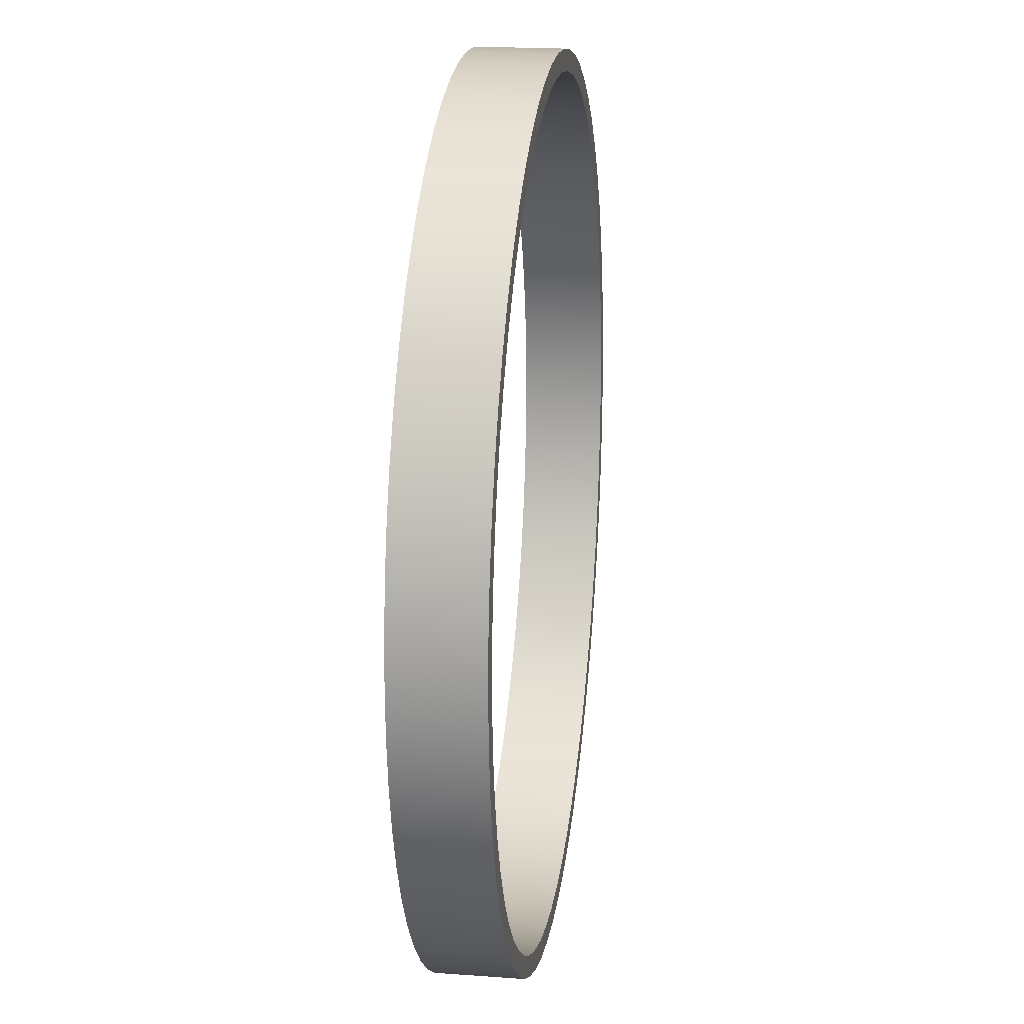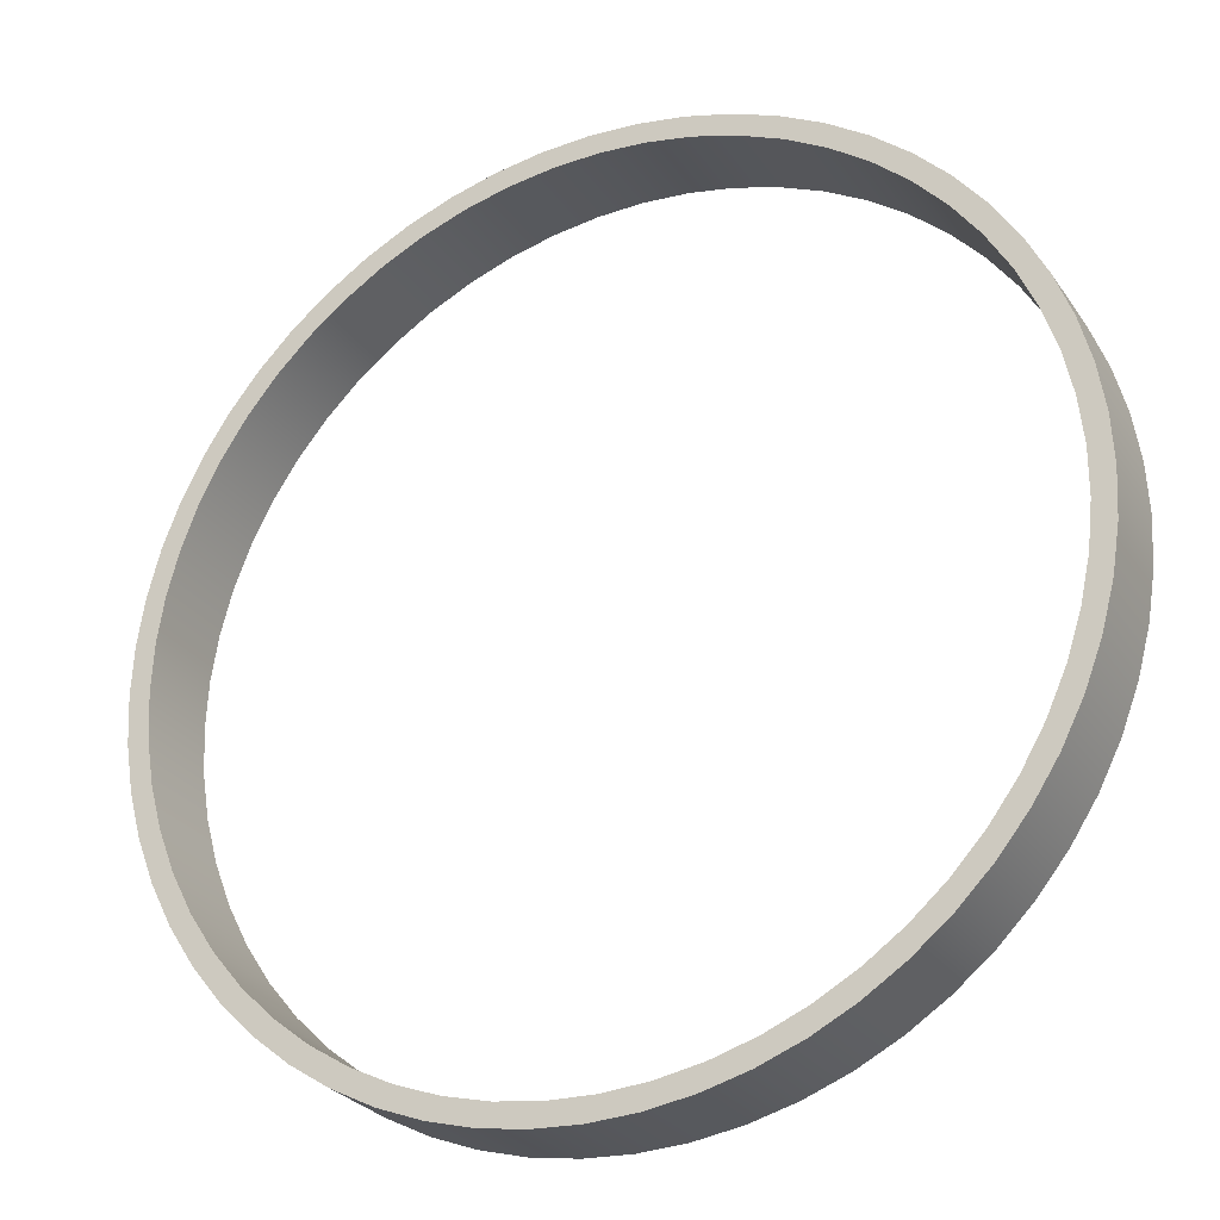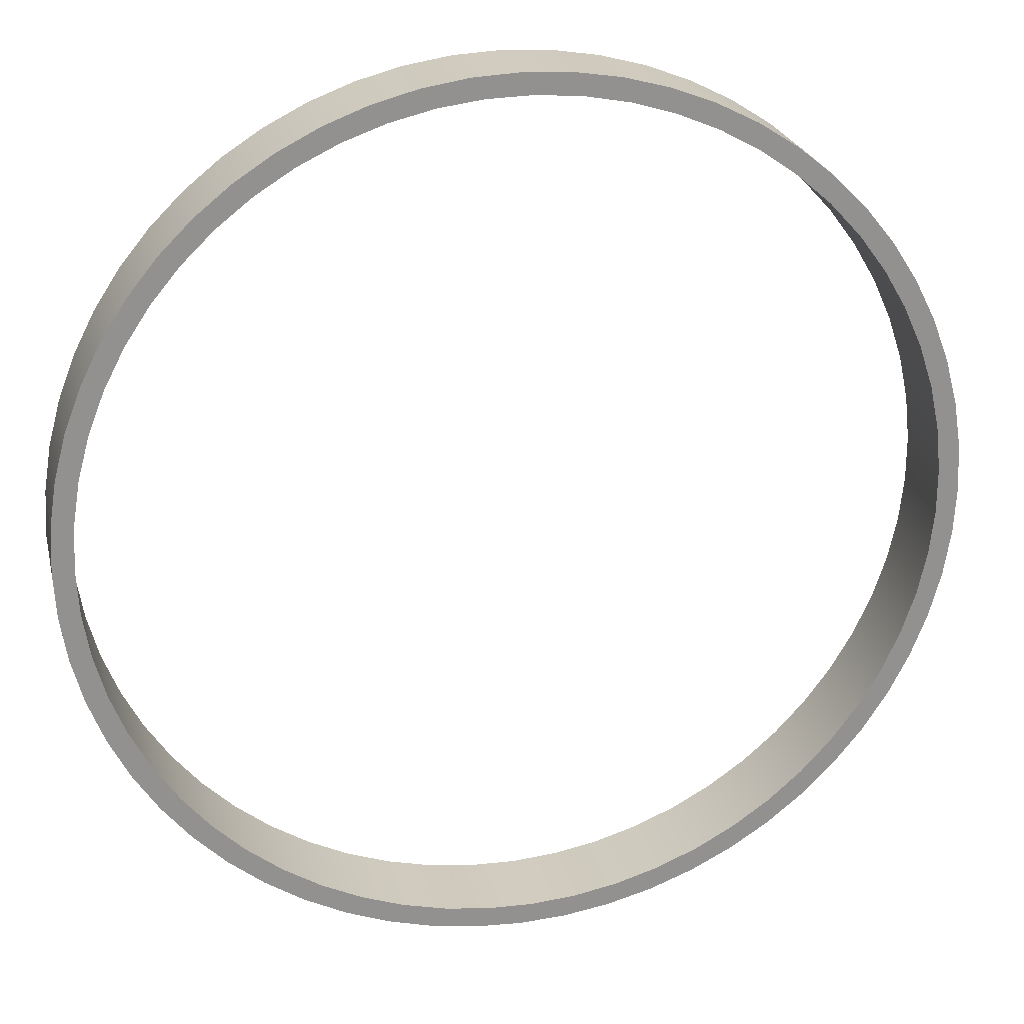
<metadata>
{"format":"obj","ext":"obj","renderer":"f3d","projection":"perspective","resolution":1024,"background":"white","views":[{"elev":19.3,"azim":97.9,"up":"+Y"},{"elev":-27.0,"azim":26.9,"up":"+Y"},{"elev":24.0,"azim":-12.8,"up":"+Y"}]}
</metadata>
<code>
v -5 -6.123e-16 1
v -4.972 -0.5315 1
v -4.887 -1.057 1
v -4.747 -1.57 1
v -4.553 -2.066 1
v -4.308 -2.538 1
v -4.014 -2.982 1
v -3.674 -3.392 1
v -3.293 -3.763 1
v -2.874 -4.092 1
v -2.423 -4.374 1
v -1.944 -4.607 1
v -1.443 -4.787 1
v -0.9264 -4.913 1
v -0.3989 -4.984 1
v 0.1331 -4.998 1
v 0.6636 -4.956 1
v 1.187 -4.857 1
v 1.696 -4.704 1
v 2.187 -4.497 1
v 2.652 -4.239 1
v 3.088 -3.933 1
v 3.488 -3.582 1
v 3.849 -3.191 1
v 4.167 -2.764 1
v 4.437 -2.305 1
v 4.657 -1.821 1
v 4.824 -1.316 1
v 4.936 -0.7953 1
v 4.993 -0.2661 1
v 4.993 0.2661 1
v 4.936 0.7953 1
v 4.824 1.316 1
v 4.657 1.821 1
v 4.437 2.305 1
v 4.167 2.764 1
v 3.849 3.191 1
v 3.488 3.582 1
v 3.088 3.933 1
v 2.652 4.239 1
v 2.187 4.497 1
v 1.696 4.704 1
v 1.187 4.857 1
v 0.6636 4.956 1
v 0.1331 4.998 1
v -0.3989 4.984 1
v -0.9264 4.913 1
v -1.443 4.787 1
v -1.944 4.607 1
v -2.423 4.374 1
v -2.874 4.092 1
v -3.293 3.763 1
v -3.674 3.392 1
v -4.014 2.982 1
v -4.308 2.538 1
v -4.553 2.066 1
v -4.747 1.57 1
v -4.887 1.057 1
v -4.972 0.5315 1
v -5 -6.123e-16 0
v -4.972 0.5315 0
v -4.887 1.057 0
v -4.747 1.57 0
v -4.553 2.066 0
v -4.308 2.538 0
v -4.014 2.982 0
v -3.674 3.392 0
v -3.293 3.763 0
v -2.874 4.092 0
v -2.423 4.374 0
v -1.944 4.607 0
v -1.443 4.787 0
v -0.9264 4.913 0
v -0.3989 4.984 0
v 0.1331 4.998 0
v 0.6636 4.956 0
v 1.187 4.857 0
v 1.696 4.704 0
v 2.187 4.497 0
v 2.652 4.239 0
v 3.088 3.933 0
v 3.488 3.582 0
v 3.849 3.191 0
v 4.167 2.764 0
v 4.437 2.305 0
v 4.657 1.821 0
v 4.824 1.316 0
v 4.936 0.7953 0
v 4.993 0.2661 0
v 4.993 -0.2661 0
v 4.936 -0.7953 0
v 4.824 -1.316 0
v 4.657 -1.821 0
v 4.437 -2.305 0
v 4.167 -2.764 0
v 3.849 -3.191 0
v 3.488 -3.582 0
v 3.088 -3.933 0
v 2.652 -4.239 0
v 2.187 -4.497 0
v 1.696 -4.704 0
v 1.187 -4.857 0
v 0.6636 -4.956 0
v 0.1331 -4.998 0
v -0.3989 -4.984 0
v -0.9264 -4.913 0
v -1.443 -4.787 0
v -1.944 -4.607 0
v -2.423 -4.374 0
v -2.874 -4.092 0
v -3.293 -3.763 0
v -3.674 -3.392 0
v -4.014 -2.982 0
v -4.308 -2.538 0
v -4.553 -2.066 0
v -4.747 -1.57 0
v -4.887 -1.057 0
v -4.972 -0.5315 0
v -5 -6.123e-16 1
v -5 -6.123e-16 0
v -5.25 6.429e-16 1
v -5.221 0.5488 1
v -5.135 1.092 1
v -4.993 1.622 1
v -4.796 2.135 1
v -4.547 2.625 1
v -4.247 3.086 1
v -3.902 3.513 1
v -3.513 3.902 1
v -3.086 4.247 1
v -2.625 4.547 1
v -2.135 4.796 1
v -1.622 4.993 1
v -1.092 5.135 1
v -0.5488 5.221 1
v 3.215e-16 5.25 1
v 0.5488 5.221 1
v 1.092 5.135 1
v 1.622 4.993 1
v 2.135 4.796 1
v 2.625 4.547 1
v 3.086 4.247 1
v 3.513 3.902 1
v 3.902 3.513 1
v 4.247 3.086 1
v 4.547 2.625 1
v 4.796 2.135 1
v 4.993 1.622 1
v 5.135 1.092 1
v 5.221 0.5488 1
v 5.25 0 1
v 5.221 -0.5488 1
v 5.135 -1.092 1
v 4.993 -1.622 1
v 4.796 -2.135 1
v 4.547 -2.625 1
v 4.247 -3.086 1
v 3.902 -3.513 1
v 3.513 -3.902 1
v 3.086 -4.247 1
v 2.625 -4.547 1
v 2.135 -4.796 1
v 1.622 -4.993 1
v 1.092 -5.135 1
v 0.5488 -5.221 1
v 3.215e-16 -5.25 1
v -0.5488 -5.221 1
v -1.092 -5.135 1
v -1.622 -4.993 1
v -2.135 -4.796 1
v -2.625 -4.547 1
v -3.086 -4.247 1
v -3.513 -3.902 1
v -3.902 -3.513 1
v -4.247 -3.086 1
v -4.547 -2.625 1
v -4.796 -2.135 1
v -4.993 -1.622 1
v -5.135 -1.092 1
v -5.221 -0.5488 1
v -5.25 6.429e-16 0
v -5.221 -0.5488 0
v -5.135 -1.092 0
v -4.993 -1.622 0
v -4.796 -2.135 0
v -4.547 -2.625 0
v -4.247 -3.086 0
v -3.902 -3.513 0
v -3.513 -3.902 0
v -3.086 -4.247 0
v -2.625 -4.547 0
v -2.135 -4.796 0
v -1.622 -4.993 0
v -1.092 -5.135 0
v -0.5488 -5.221 0
v 3.215e-16 -5.25 0
v 0.5488 -5.221 0
v 1.092 -5.135 0
v 1.622 -4.993 0
v 2.135 -4.796 0
v 2.625 -4.547 0
v 3.086 -4.247 0
v 3.513 -3.902 0
v 3.902 -3.513 0
v 4.247 -3.086 0
v 4.547 -2.625 0
v 4.796 -2.135 0
v 4.993 -1.622 0
v 5.135 -1.092 0
v 5.221 -0.5488 0
v 5.25 0 0
v 5.221 0.5488 0
v 5.135 1.092 0
v 4.993 1.622 0
v 4.796 2.135 0
v 4.547 2.625 0
v 4.247 3.086 0
v 3.902 3.513 0
v 3.513 3.902 0
v 3.086 4.247 0
v 2.625 4.547 0
v 2.135 4.796 0
v 1.622 4.993 0
v 1.092 5.135 0
v 0.5488 5.221 0
v 3.215e-16 5.25 0
v -0.5488 5.221 0
v -1.092 5.135 0
v -1.622 4.993 0
v -2.135 4.796 0
v -2.625 4.547 0
v -3.086 4.247 0
v -3.513 3.902 0
v -3.902 3.513 0
v -4.247 3.086 0
v -4.547 2.625 0
v -4.796 2.135 0
v -4.993 1.622 0
v -5.135 1.092 0
v -5.221 0.5488 0
v -5.25 6.429e-16 0
v -5.25 6.429e-16 1
v -5 -6.123e-16 1
v -4.972 0.5315 1
v -4.887 1.057 1
v -4.747 1.57 1
v -4.553 2.066 1
v -4.308 2.538 1
v -4.014 2.982 1
v -3.674 3.392 1
v -3.293 3.763 1
v -2.874 4.092 1
v -2.423 4.374 1
v -1.944 4.607 1
v -1.443 4.787 1
v -0.9264 4.913 1
v -0.3989 4.984 1
v 0.1331 4.998 1
v 0.6636 4.956 1
v 1.187 4.857 1
v 1.696 4.704 1
v 2.187 4.497 1
v 2.652 4.239 1
v 3.088 3.933 1
v 3.488 3.582 1
v 3.849 3.191 1
v 4.167 2.764 1
v 4.437 2.305 1
v 4.657 1.821 1
v 4.824 1.316 1
v 4.936 0.7953 1
v 4.993 0.2661 1
v 4.993 -0.2661 1
v 4.936 -0.7953 1
v 4.824 -1.316 1
v 4.657 -1.821 1
v 4.437 -2.305 1
v 4.167 -2.764 1
v 3.849 -3.191 1
v 3.488 -3.582 1
v 3.088 -3.933 1
v 2.652 -4.239 1
v 2.187 -4.497 1
v 1.696 -4.704 1
v 1.187 -4.857 1
v 0.6636 -4.956 1
v 0.1331 -4.998 1
v -0.3989 -4.984 1
v -0.9264 -4.913 1
v -1.443 -4.787 1
v -1.944 -4.607 1
v -2.423 -4.374 1
v -2.874 -4.092 1
v -3.293 -3.763 1
v -3.674 -3.392 1
v -4.014 -2.982 1
v -4.308 -2.538 1
v -4.553 -2.066 1
v -4.747 -1.57 1
v -4.887 -1.057 1
v -4.972 -0.5315 1
v -5.25 6.429e-16 1
v -5.221 -0.5488 1
v -5.135 -1.092 1
v -4.993 -1.622 1
v -4.796 -2.135 1
v -4.547 -2.625 1
v -4.247 -3.086 1
v -3.902 -3.513 1
v -3.513 -3.902 1
v -3.086 -4.247 1
v -2.625 -4.547 1
v -2.135 -4.796 1
v -1.622 -4.993 1
v -1.092 -5.135 1
v -0.5488 -5.221 1
v 3.215e-16 -5.25 1
v 0.5488 -5.221 1
v 1.092 -5.135 1
v 1.622 -4.993 1
v 2.135 -4.796 1
v 2.625 -4.547 1
v 3.086 -4.247 1
v 3.513 -3.902 1
v 3.902 -3.513 1
v 4.247 -3.086 1
v 4.547 -2.625 1
v 4.796 -2.135 1
v 4.993 -1.622 1
v 5.135 -1.092 1
v 5.221 -0.5488 1
v 5.25 0 1
v 5.221 0.5488 1
v 5.135 1.092 1
v 4.993 1.622 1
v 4.796 2.135 1
v 4.547 2.625 1
v 4.247 3.086 1
v 3.902 3.513 1
v 3.513 3.902 1
v 3.086 4.247 1
v 2.625 4.547 1
v 2.135 4.796 1
v 1.622 4.993 1
v 1.092 5.135 1
v 0.5488 5.221 1
v 3.215e-16 5.25 1
v -0.5488 5.221 1
v -1.092 5.135 1
v -1.622 4.993 1
v -2.135 4.796 1
v -2.625 4.547 1
v -3.086 4.247 1
v -3.513 3.902 1
v -3.902 3.513 1
v -4.247 3.086 1
v -4.547 2.625 1
v -4.796 2.135 1
v -4.993 1.622 1
v -5.135 1.092 1
v -5.221 0.5488 1
v -5 -6.123e-16 0
v -4.972 -0.5315 0
v -4.887 -1.057 0
v -4.747 -1.57 0
v -4.553 -2.066 0
v -4.308 -2.538 0
v -4.014 -2.982 0
v -3.674 -3.392 0
v -3.293 -3.763 0
v -2.874 -4.092 0
v -2.423 -4.374 0
v -1.944 -4.607 0
v -1.443 -4.787 0
v -0.9264 -4.913 0
v -0.3989 -4.984 0
v 0.1331 -4.998 0
v 0.6636 -4.956 0
v 1.187 -4.857 0
v 1.696 -4.704 0
v 2.187 -4.497 0
v 2.652 -4.239 0
v 3.088 -3.933 0
v 3.488 -3.582 0
v 3.849 -3.191 0
v 4.167 -2.764 0
v 4.437 -2.305 0
v 4.657 -1.821 0
v 4.824 -1.316 0
v 4.936 -0.7953 0
v 4.993 -0.2661 0
v 4.993 0.2661 0
v 4.936 0.7953 0
v 4.824 1.316 0
v 4.657 1.821 0
v 4.437 2.305 0
v 4.167 2.764 0
v 3.849 3.191 0
v 3.488 3.582 0
v 3.088 3.933 0
v 2.652 4.239 0
v 2.187 4.497 0
v 1.696 4.704 0
v 1.187 4.857 0
v 0.6636 4.956 0
v 0.1331 4.998 0
v -0.3989 4.984 0
v -0.9264 4.913 0
v -1.443 4.787 0
v -1.944 4.607 0
v -2.423 4.374 0
v -2.874 4.092 0
v -3.293 3.763 0
v -3.674 3.392 0
v -4.014 2.982 0
v -4.308 2.538 0
v -4.553 2.066 0
v -4.747 1.57 0
v -4.887 1.057 0
v -4.972 0.5315 0
v -5.25 6.429e-16 0
v -5.221 0.5488 0
v -5.135 1.092 0
v -4.993 1.622 0
v -4.796 2.135 0
v -4.547 2.625 0
v -4.247 3.086 0
v -3.902 3.513 0
v -3.513 3.902 0
v -3.086 4.247 0
v -2.625 4.547 0
v -2.135 4.796 0
v -1.622 4.993 0
v -1.092 5.135 0
v -0.5488 5.221 0
v 3.215e-16 5.25 0
v 0.5488 5.221 0
v 1.092 5.135 0
v 1.622 4.993 0
v 2.135 4.796 0
v 2.625 4.547 0
v 3.086 4.247 0
v 3.513 3.902 0
v 3.902 3.513 0
v 4.247 3.086 0
v 4.547 2.625 0
v 4.796 2.135 0
v 4.993 1.622 0
v 5.135 1.092 0
v 5.221 0.5488 0
v 5.25 0 0
v 5.221 -0.5488 0
v 5.135 -1.092 0
v 4.993 -1.622 0
v 4.796 -2.135 0
v 4.547 -2.625 0
v 4.247 -3.086 0
v 3.902 -3.513 0
v 3.513 -3.902 0
v 3.086 -4.247 0
v 2.625 -4.547 0
v 2.135 -4.796 0
v 1.622 -4.993 0
v 1.092 -5.135 0
v 0.5488 -5.221 0
v 3.215e-16 -5.25 0
v -0.5488 -5.221 0
v -1.092 -5.135 0
v -1.622 -4.993 0
v -2.135 -4.796 0
v -2.625 -4.547 0
v -3.086 -4.247 0
v -3.513 -3.902 0
v -3.902 -3.513 0
v -4.247 -3.086 0
v -4.547 -2.625 0
v -4.796 -2.135 0
v -4.993 -1.622 0
v -5.135 -1.092 0
v -5.221 -0.5488 0
g e1da23cc-e2c9-11ea-a6fc-54bf646e7e1f
f 2 118 1
f 1 118 120
f 119 60 59
f 59 60 61
f 59 61 58
f 58 61 62
f 58 62 57
f 57 62 63
f 57 63 56
f 56 63 64
f 56 64 55
f 55 64 65
f 55 65 54
f 54 65 66
f 54 66 53
f 53 66 67
f 53 67 52
f 52 67 68
f 52 68 51
f 51 68 69
f 51 69 50
f 50 69 70
f 50 70 49
f 49 70 71
f 49 71 48
f 48 71 72
f 48 72 47
f 47 72 73
f 47 73 46
f 46 73 74
f 46 74 45
f 45 74 75
f 45 75 44
f 44 75 76
f 44 76 43
f 43 76 77
f 43 77 42
f 42 77 78
f 42 78 41
f 41 78 79
f 41 79 40
f 40 79 80
f 40 80 39
f 39 80 81
f 39 81 38
f 38 81 82
f 38 82 37
f 37 82 83
f 37 83 36
f 36 83 84
f 36 84 35
f 35 84 85
f 35 85 34
f 34 85 86
f 34 86 33
f 33 86 87
f 33 87 32
f 32 87 88
f 32 88 31
f 31 88 89
f 31 89 30
f 30 89 90
f 30 90 29
f 29 90 91
f 29 91 28
f 28 91 92
f 28 92 27
f 27 92 93
f 27 93 26
f 26 93 94
f 26 94 25
f 25 94 95
f 25 95 24
f 24 95 96
f 24 96 23
f 23 96 97
f 23 97 22
f 22 97 98
f 22 98 21
f 21 98 99
f 21 99 20
f 20 99 100
f 20 100 19
f 19 100 101
f 19 101 18
f 18 101 102
f 18 102 17
f 17 102 103
f 17 103 16
f 16 103 104
f 16 104 15
f 15 104 105
f 15 105 14
f 14 105 106
f 14 106 13
f 13 106 107
f 13 107 12
f 12 107 108
f 12 108 11
f 11 108 109
f 11 109 10
f 10 109 110
f 10 110 9
f 9 110 111
f 9 111 8
f 8 111 112
f 8 112 7
f 7 112 113
f 7 113 6
f 6 113 114
f 6 114 5
f 5 114 115
f 5 115 4
f 4 115 116
f 4 116 3
f 3 116 117
f 3 117 2
f 2 117 118
g e1da23cd-e2c9-11ea-9163-54bf646e7e1f
f 122 240 121
f 121 240 241
f 242 181 180
f 180 181 182
f 180 182 179
f 179 182 183
f 179 183 178
f 178 183 184
f 178 184 177
f 177 184 185
f 177 185 176
f 176 185 186
f 176 186 175
f 175 186 187
f 175 187 174
f 174 187 188
f 174 188 173
f 173 188 189
f 173 189 172
f 172 189 190
f 172 190 171
f 171 190 191
f 171 191 170
f 170 191 192
f 170 192 169
f 169 192 193
f 169 193 168
f 168 193 194
f 168 194 167
f 167 194 195
f 167 195 166
f 166 195 196
f 166 196 165
f 165 196 197
f 165 197 164
f 164 197 198
f 164 198 163
f 163 198 199
f 163 199 162
f 162 199 200
f 162 200 161
f 161 200 201
f 161 201 160
f 160 201 202
f 160 202 159
f 159 202 203
f 159 203 158
f 158 203 204
f 158 204 157
f 157 204 205
f 157 205 156
f 156 205 206
f 156 206 155
f 155 206 207
f 155 207 154
f 154 207 208
f 154 208 153
f 153 208 209
f 153 209 152
f 152 209 210
f 152 210 151
f 151 210 211
f 151 211 150
f 150 211 212
f 150 212 149
f 149 212 213
f 149 213 148
f 148 213 214
f 148 214 147
f 147 214 215
f 147 215 146
f 146 215 216
f 146 216 145
f 145 216 217
f 145 217 144
f 144 217 218
f 144 218 143
f 143 218 219
f 143 219 142
f 142 219 220
f 142 220 141
f 141 220 221
f 141 221 140
f 140 221 222
f 140 222 139
f 139 222 223
f 139 223 138
f 138 223 224
f 138 224 137
f 137 224 225
f 137 225 136
f 136 225 226
f 136 226 135
f 135 226 227
f 135 227 134
f 134 227 228
f 134 228 133
f 133 228 229
f 133 229 132
f 132 229 230
f 132 230 131
f 131 230 231
f 131 231 130
f 130 231 232
f 130 232 129
f 129 232 233
f 129 233 128
f 128 233 234
f 128 234 127
f 127 234 235
f 127 235 126
f 126 235 236
f 126 236 125
f 125 236 237
f 125 237 124
f 124 237 238
f 124 238 123
f 123 238 239
f 123 239 122
f 122 239 240
g e1da4ae2-e2c9-11ea-b4b7-54bf646e7e1f
f 244 361 243
f 243 361 302
f 243 302 303
f 361 244 360
f 360 244 245
f 360 245 359
f 359 245 246
f 359 246 358
f 358 246 247
f 358 247 357
f 357 247 248
f 357 248 356
f 356 248 249
f 356 249 355
f 355 249 250
f 355 250 354
f 354 250 251
f 354 251 353
f 353 251 252
f 353 252 352
f 352 252 253
f 352 253 351
f 351 253 254
f 351 254 350
f 350 254 255
f 350 255 349
f 349 255 256
f 349 256 348
f 348 256 257
f 348 257 347
f 347 257 258
f 347 258 346
f 346 258 259
f 346 259 345
f 345 259 260
f 345 260 344
f 344 260 261
f 344 261 343
f 343 261 262
f 343 262 342
f 342 262 263
f 342 263 341
f 341 263 264
f 341 264 340
f 340 264 265
f 340 265 339
f 339 265 266
f 339 266 338
f 338 266 267
f 338 267 337
f 337 267 268
f 337 268 336
f 336 268 269
f 336 269 335
f 335 269 270
f 335 270 334
f 334 270 271
f 334 271 333
f 333 271 272
f 333 272 332
f 332 272 273
f 332 273 331
f 331 273 274
f 331 274 330
f 330 274 275
f 330 275 329
f 329 275 276
f 329 276 328
f 328 276 277
f 328 277 327
f 327 277 278
f 327 278 326
f 326 278 279
f 326 279 325
f 325 279 280
f 325 280 324
f 324 280 281
f 324 281 323
f 323 281 282
f 323 282 322
f 322 282 283
f 322 283 321
f 321 283 284
f 321 284 320
f 320 284 285
f 320 285 319
f 319 285 286
f 319 286 318
f 318 286 287
f 318 287 317
f 317 287 288
f 317 288 316
f 316 288 289
f 316 289 315
f 315 289 290
f 315 290 314
f 314 290 291
f 314 291 313
f 313 291 292
f 313 292 312
f 312 292 293
f 312 293 311
f 311 293 294
f 311 294 310
f 310 294 295
f 310 295 309
f 309 295 296
f 309 296 308
f 308 296 297
f 308 297 307
f 307 297 298
f 307 298 306
f 306 298 299
f 306 299 305
f 305 299 300
f 305 300 304
f 304 300 301
f 304 301 303
f 303 301 243
g e1da71f0-e2c9-11ea-a436-54bf646e7e1f
f 363 480 362
f 362 480 421
f 362 421 422
f 480 363 479
f 479 363 364
f 479 364 478
f 478 364 365
f 478 365 477
f 477 365 366
f 477 366 476
f 476 366 367
f 476 367 475
f 475 367 368
f 475 368 474
f 474 368 369
f 474 369 473
f 473 369 370
f 473 370 472
f 472 370 371
f 472 371 471
f 471 371 372
f 471 372 470
f 470 372 373
f 470 373 469
f 469 373 374
f 469 374 468
f 468 374 375
f 468 375 467
f 467 375 376
f 467 376 466
f 466 376 377
f 466 377 465
f 465 377 378
f 465 378 464
f 464 378 379
f 464 379 463
f 463 379 380
f 463 380 462
f 462 380 381
f 462 381 461
f 461 381 382
f 461 382 460
f 460 382 383
f 460 383 459
f 459 383 384
f 459 384 458
f 458 384 385
f 458 385 457
f 457 385 386
f 457 386 456
f 456 386 387
f 456 387 455
f 455 387 388
f 455 388 454
f 454 388 389
f 454 389 453
f 453 389 390
f 453 390 452
f 452 390 391
f 452 391 451
f 451 391 392
f 451 392 450
f 450 392 393
f 450 393 449
f 449 393 394
f 449 394 448
f 448 394 395
f 448 395 447
f 447 395 396
f 447 396 446
f 446 396 397
f 446 397 445
f 445 397 398
f 445 398 444
f 444 398 399
f 444 399 443
f 443 399 400
f 443 400 442
f 442 400 401
f 442 401 441
f 441 401 402
f 441 402 440
f 440 402 403
f 440 403 439
f 439 403 404
f 439 404 438
f 438 404 405
f 438 405 437
f 437 405 406
f 437 406 436
f 436 406 407
f 436 407 435
f 435 407 408
f 435 408 434
f 434 408 409
f 434 409 433
f 433 409 410
f 433 410 432
f 432 410 411
f 432 411 431
f 431 411 412
f 431 412 430
f 430 412 413
f 430 413 429
f 429 413 414
f 429 414 428
f 428 414 415
f 428 415 427
f 427 415 416
f 427 416 426
f 426 416 417
f 426 417 425
f 425 417 418
f 425 418 424
f 424 418 419
f 424 419 423
f 423 419 420
f 423 420 422
f 422 420 362

</code>
